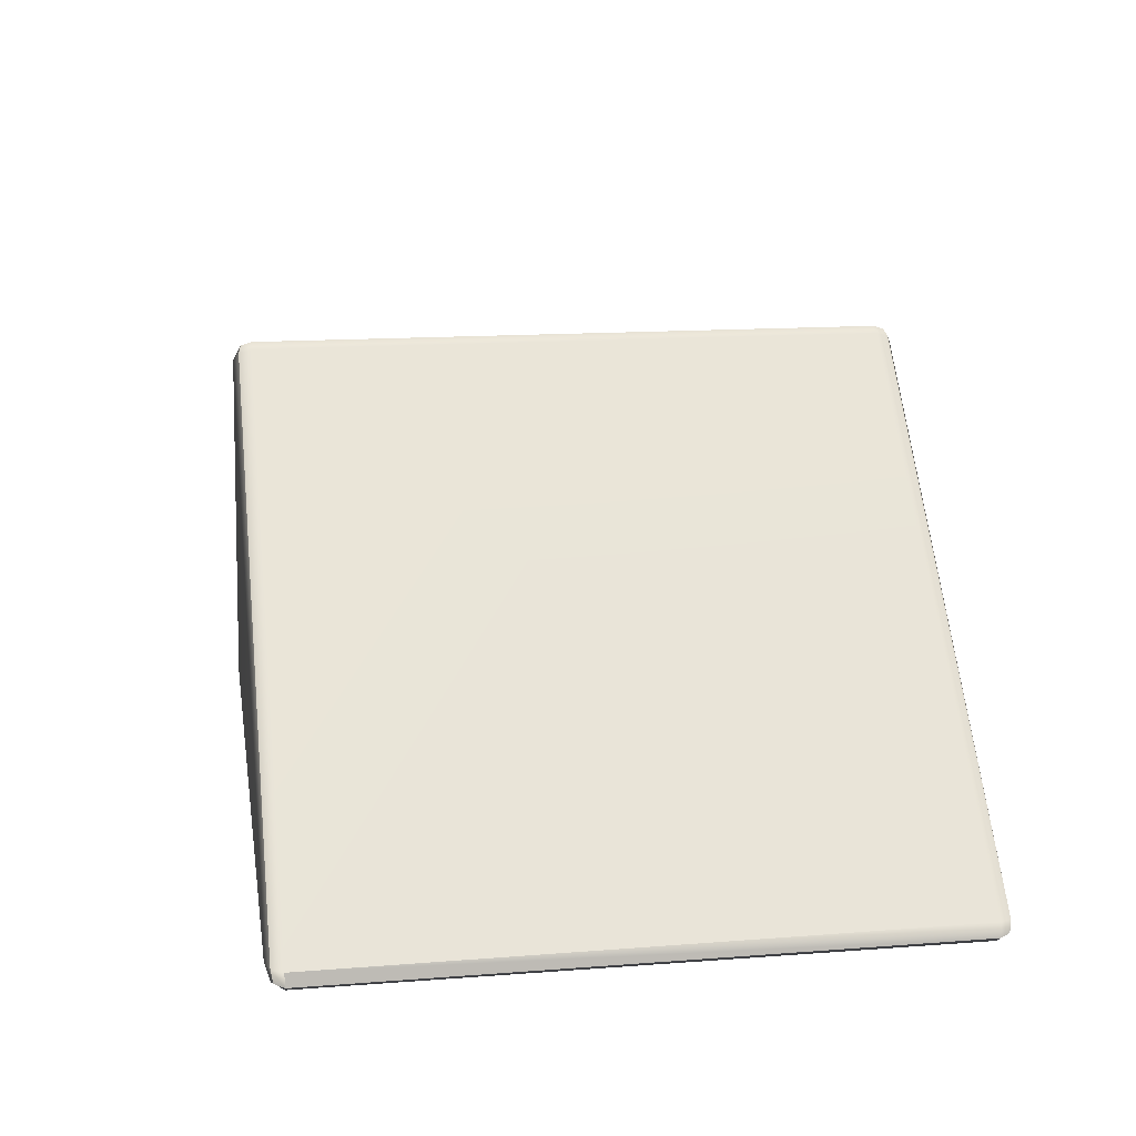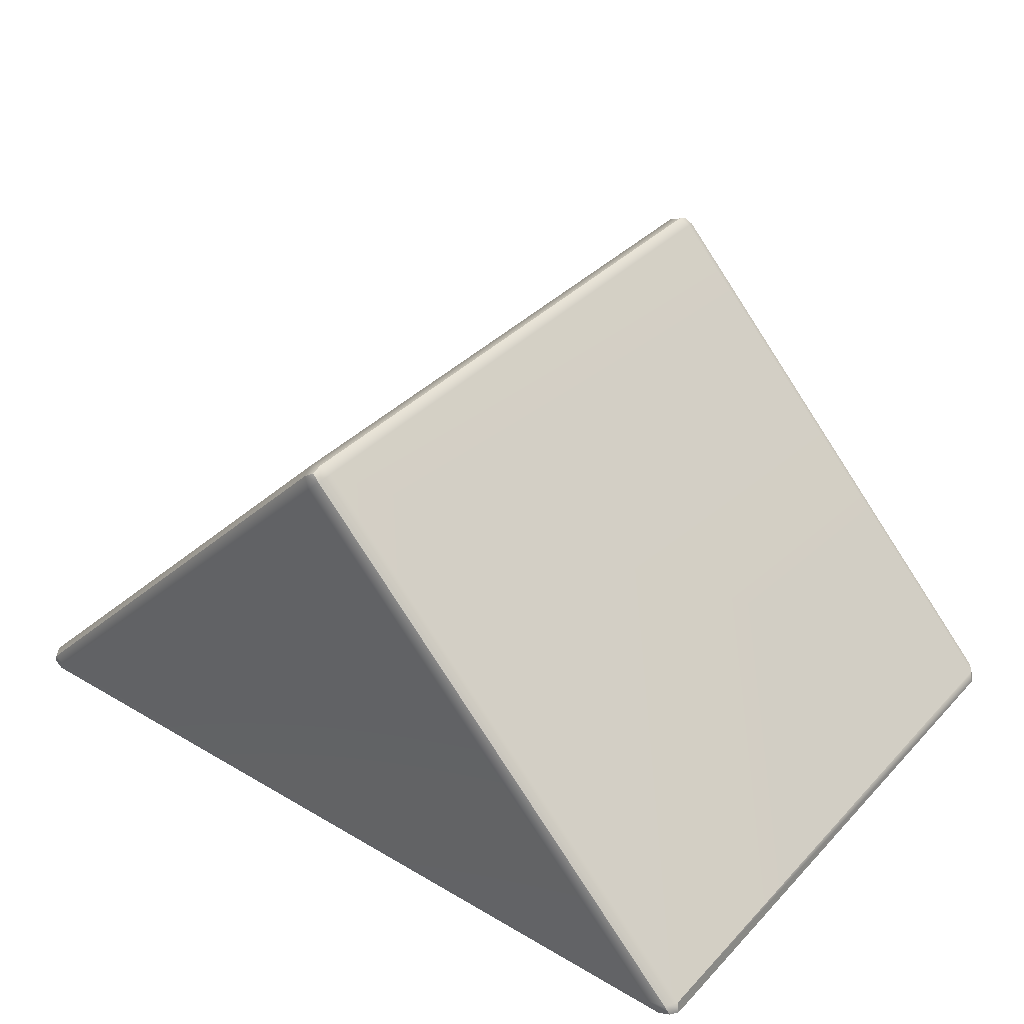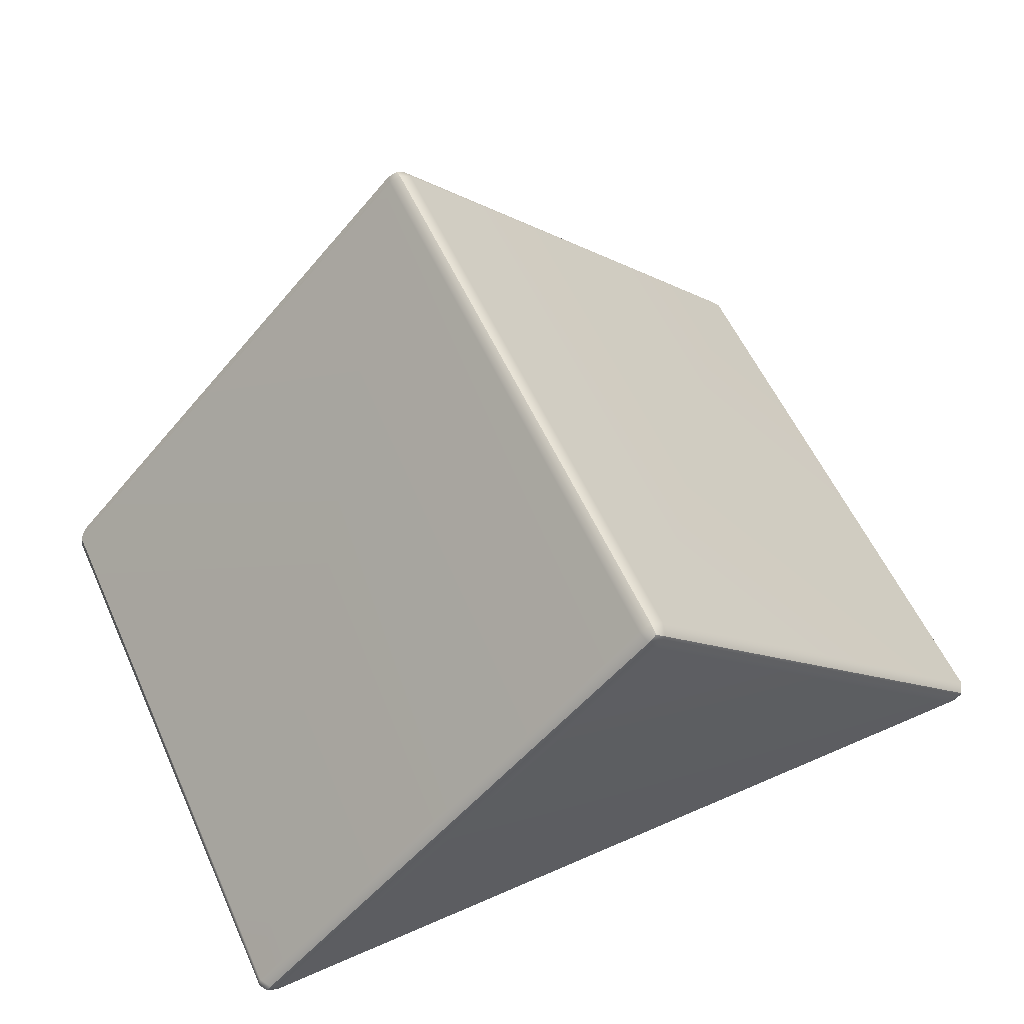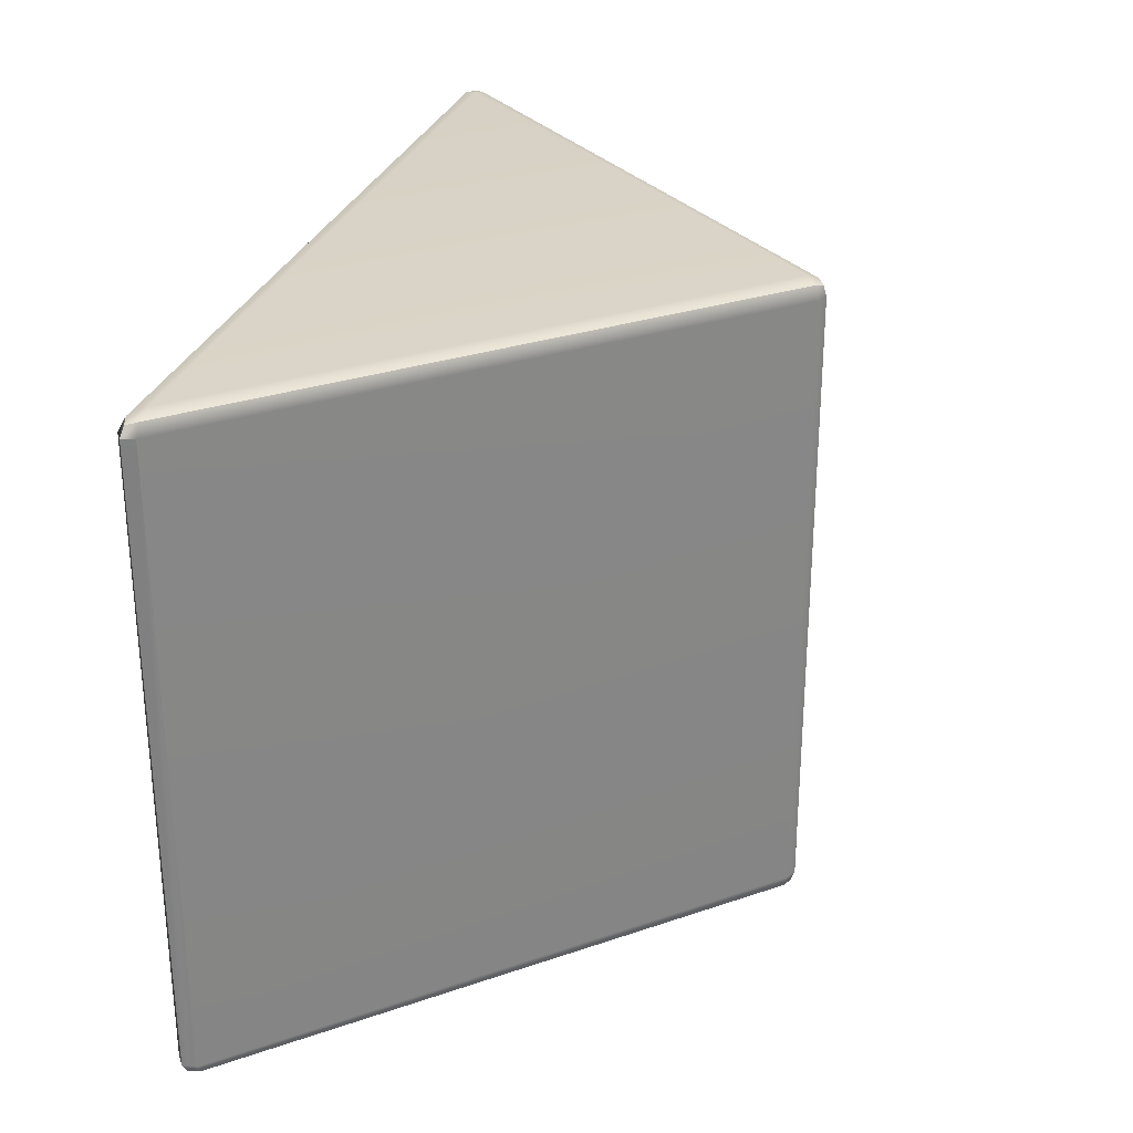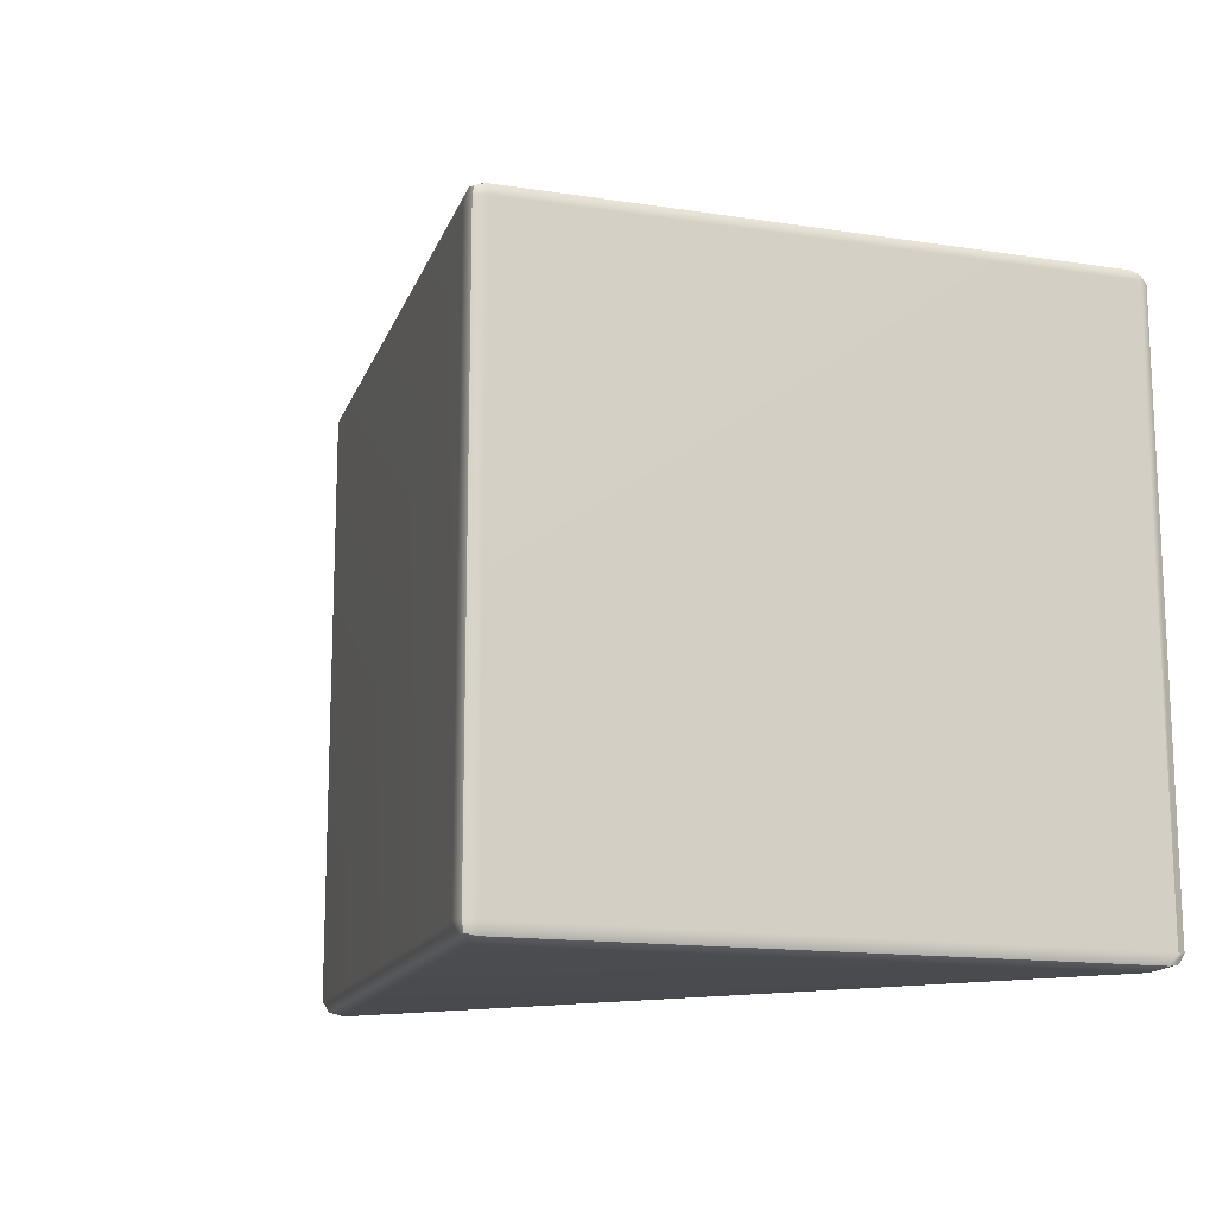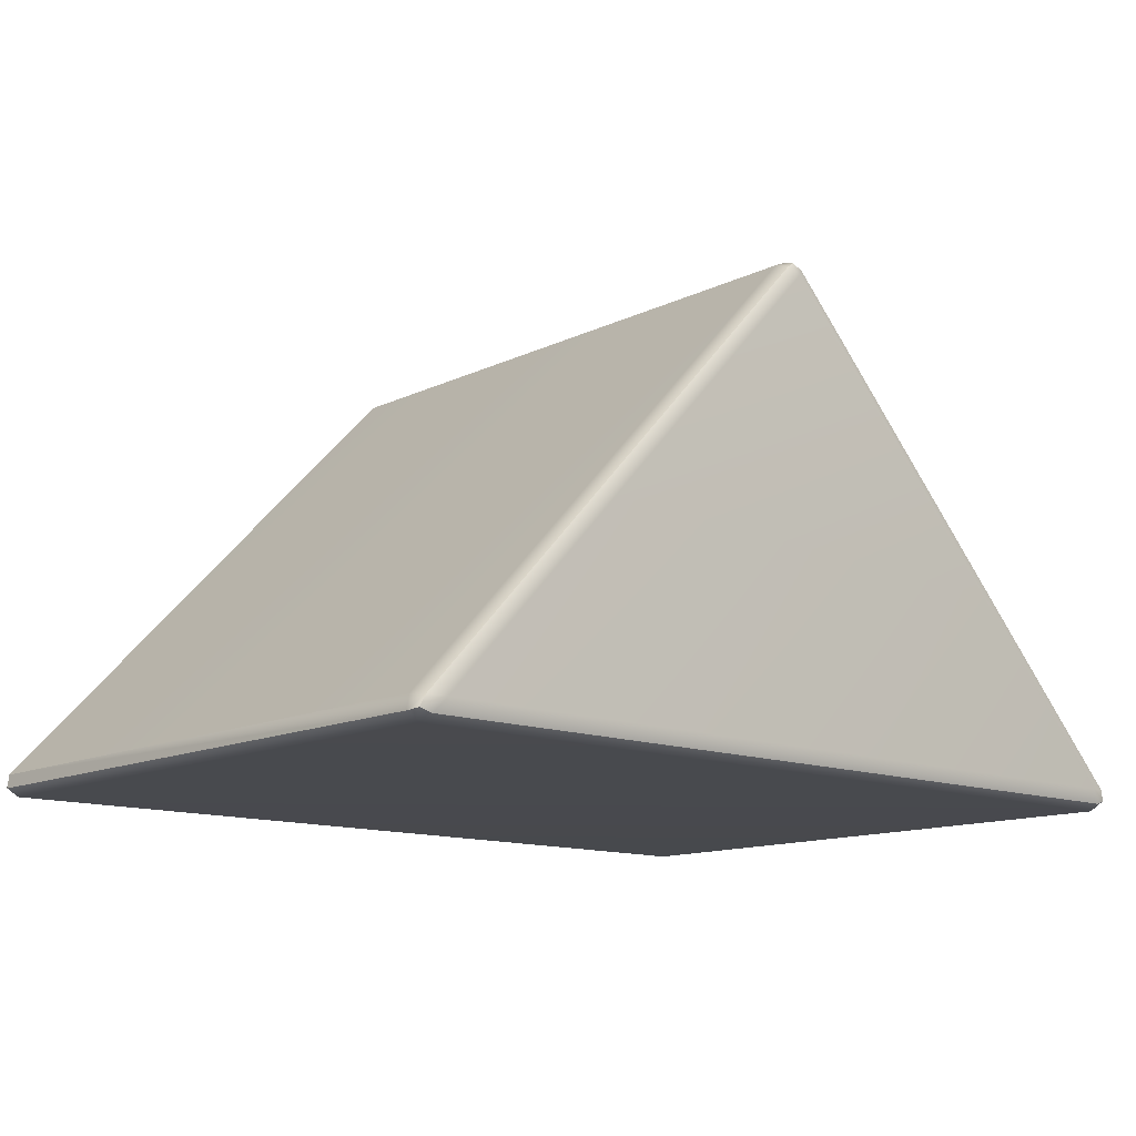
<metadata>
{"format":"obj","ext":"obj","renderer":"f3d","projection":"perspective","resolution":1024,"background":"white","views":[{"elev":14.8,"azim":80.7,"up":"+Y"},{"elev":36.5,"azim":37.4,"up":"+Y"},{"elev":57.5,"azim":-24.4,"up":"+Y"},{"elev":28.6,"azim":105.9,"up":"+Z"},{"elev":-14.6,"azim":-152.4,"up":"+Z"},{"elev":-12.8,"azim":138.1,"up":"+Y"}]}
</metadata>
<code>
g default
v 0.8206 69.57 44.91
v -1.002 68.8 44.92
v -0.462 68.28 46.78
v 0.8047 66.97 47.55
v 2.087 68.26 46.78
v 2.634 68.78 44.92
v 62.25 0.8749 46.84
v 62.89 -1.1e-05 45.11
v 64.68 1.079 45.17
v 64.42 3.011 45.23
v 63.3 2.953 46.87
v 60.58 2.884 47.55
v -0.4388 68.3 -46.8
v -0.9555 68.85 -44.98
v 0.8344 69.59 -44.95
v 2.634 68.78 -44.92
v 2.087 68.26 -46.78
v 0.8047 66.97 -47.55
v 62.25 0.8749 -46.84
v 60.58 2.884 -47.55
v 63.19 3.042 -46.84
v 64.27 3.174 -45.11
v 64.62 1.136 -45.11
v 62.89 -4e-06 -45.11
v -62.17 0.8768 -46.84
v -62.84 1.1e-05 -45.11
v -64.62 1.082 -45.18
v -64.35 3.01 -45.24
v -63.21 2.956 -46.88
v -60.45 2.892 -47.55
v -62.17 0.8768 46.84
v -60.45 2.892 47.55
v -63.09 3.048 46.84
v -64.19 3.177 45.11
v -64.56 1.142 45.11
v -62.84 4e-06 45.11
v 0.8175 69.1 46.44
v 63.97 1.4 46.55
v 0.8276 69.11 -46.45
v 63.92 1.442 -46.53
v -63.9 1.404 -46.55
v -63.84 1.447 46.53
g pCube1
f 2 1 15 14
f 1 6 16 15
f 4 3 33 32
f 3 2 34 33
f 6 5 11 10
f 5 4 12 11
f 8 7 31 36
f 7 12 32 31
f 10 9 23 22
f 9 8 24 23
f 14 13 29 28
f 13 18 30 29
f 18 17 21 20
f 17 16 22 21
f 20 19 25 30
f 19 24 26 25
f 28 27 35 34
f 27 26 36 35
f 32 12 4
f 6 10 22 16
f 14 28 34 2
f 18 20 30
f 36 26 24 8
f 5 6 1 37
f 1 2 3 37
f 3 4 5 37
f 11 12 7 38
f 7 8 9 38
f 9 10 11 38
f 17 18 13 39
f 13 14 15 39
f 15 16 17 39
f 23 24 19 40
f 19 20 21 40
f 21 22 23 40
f 29 30 25 41
f 25 26 27 41
f 27 28 29 41
f 35 36 31 42
f 31 32 33 42
f 33 34 35 42

</code>
